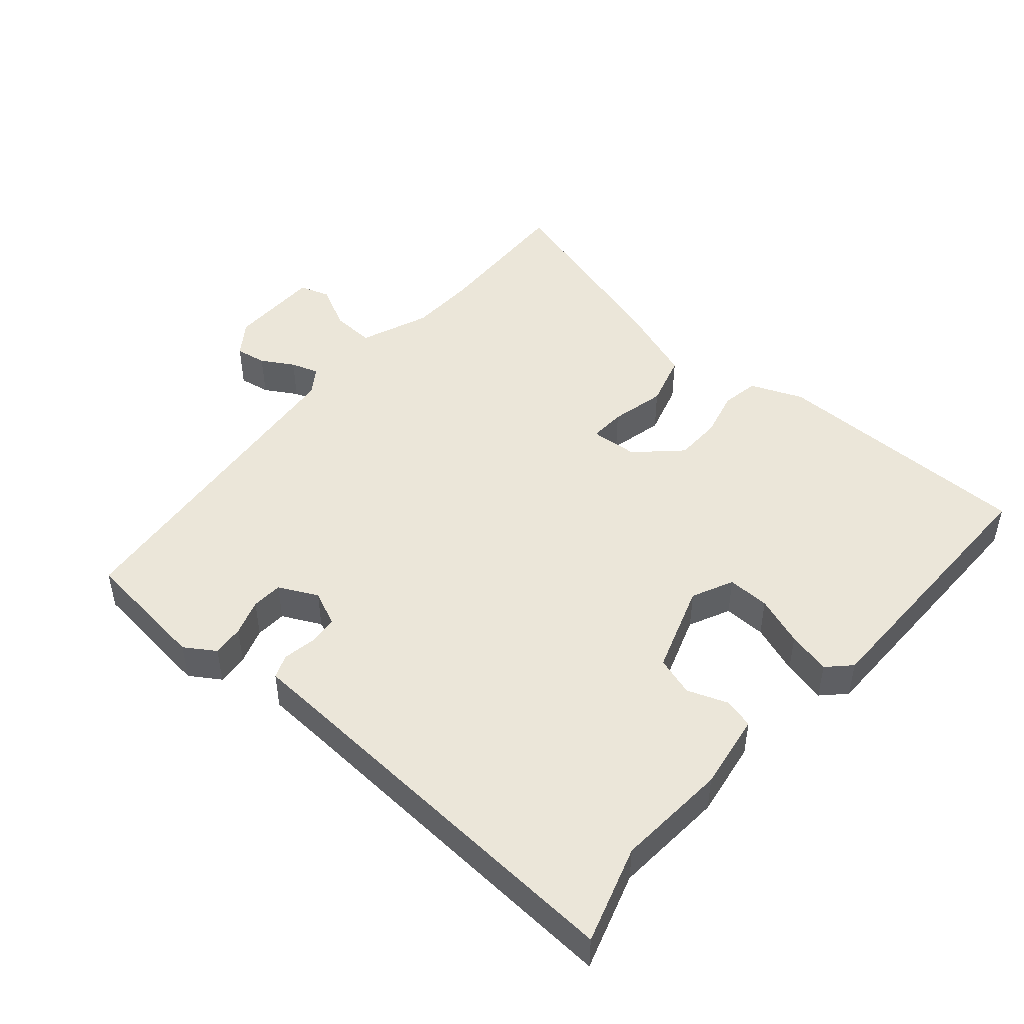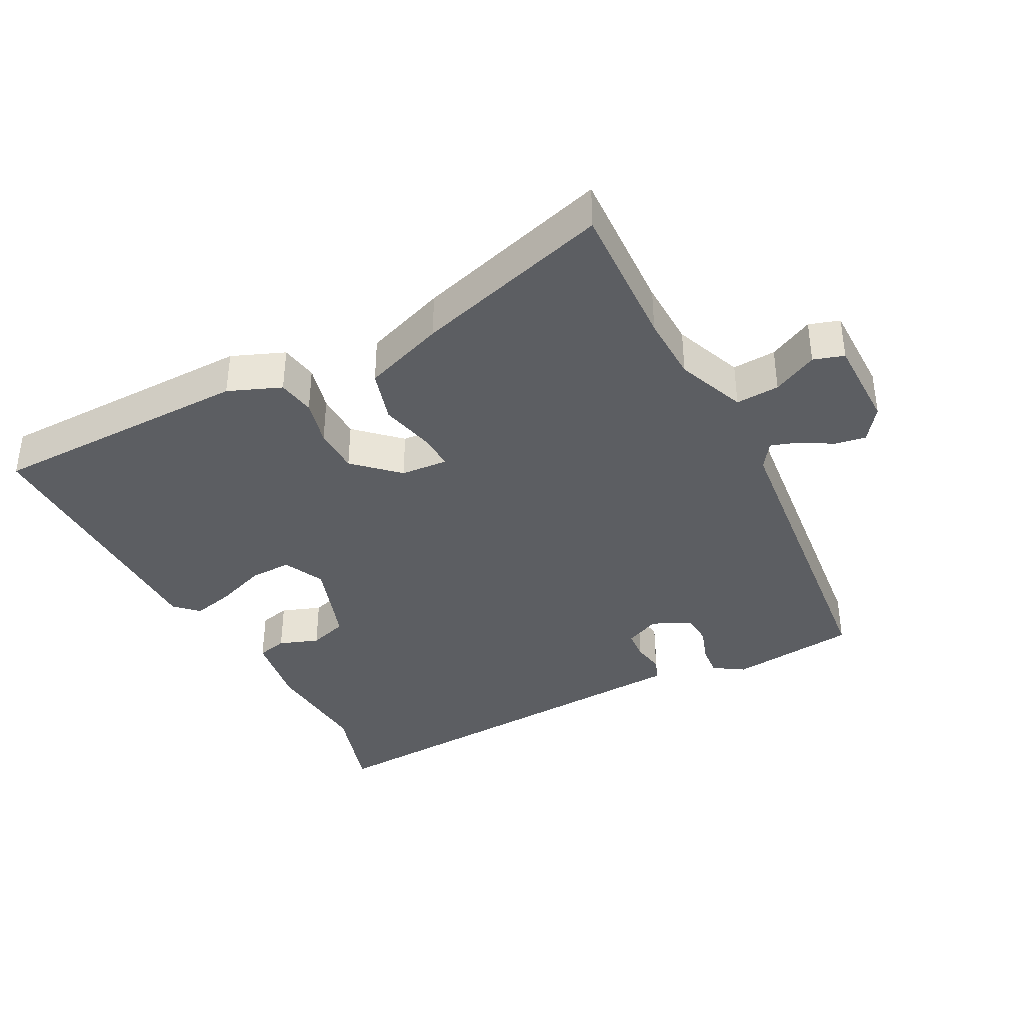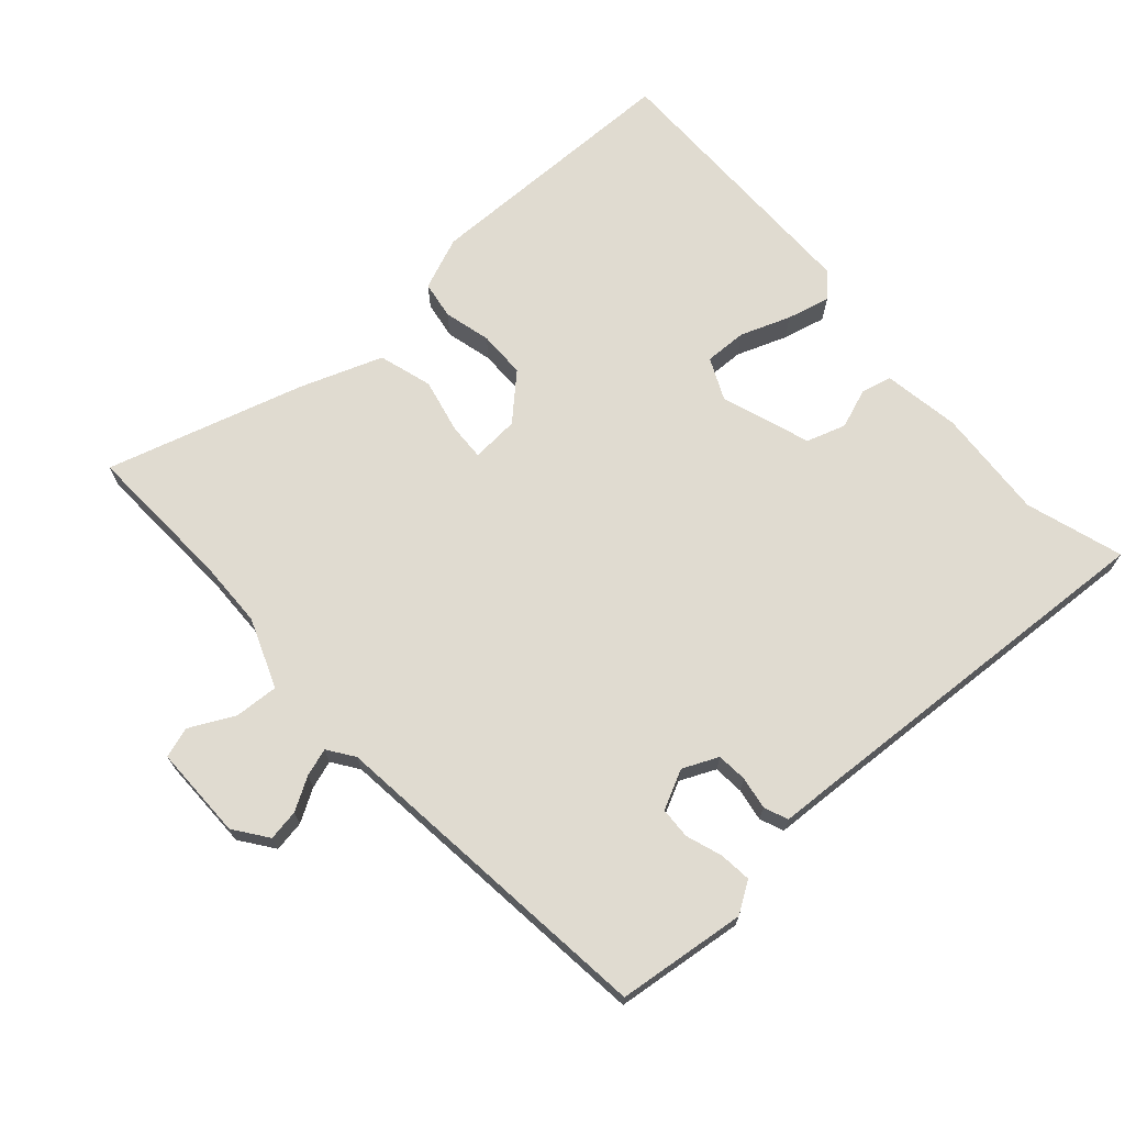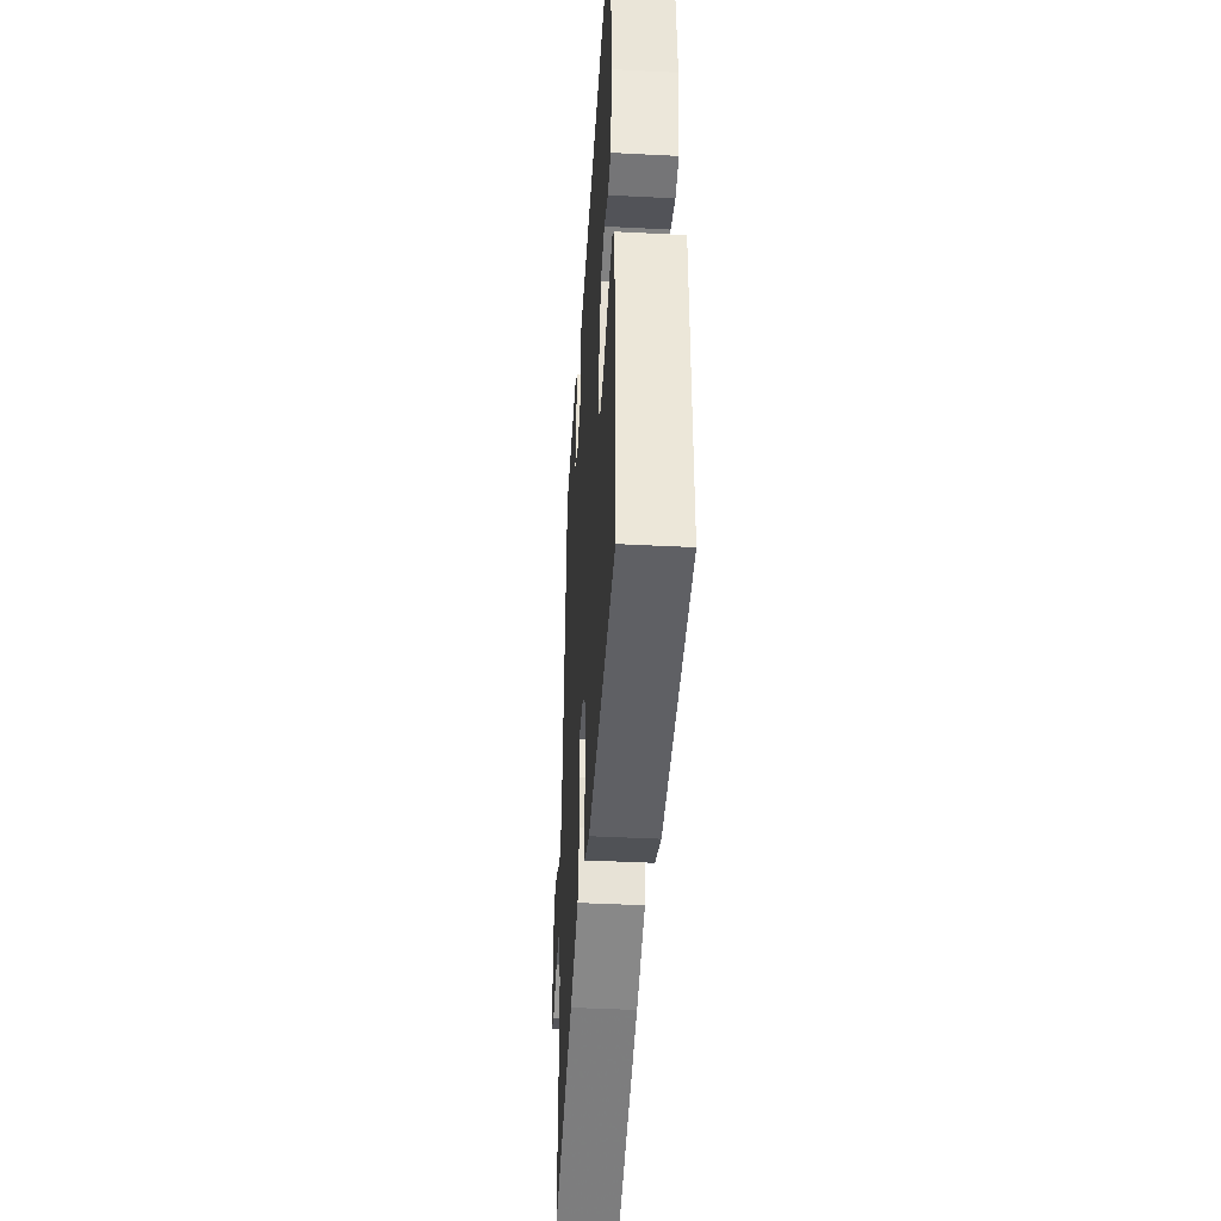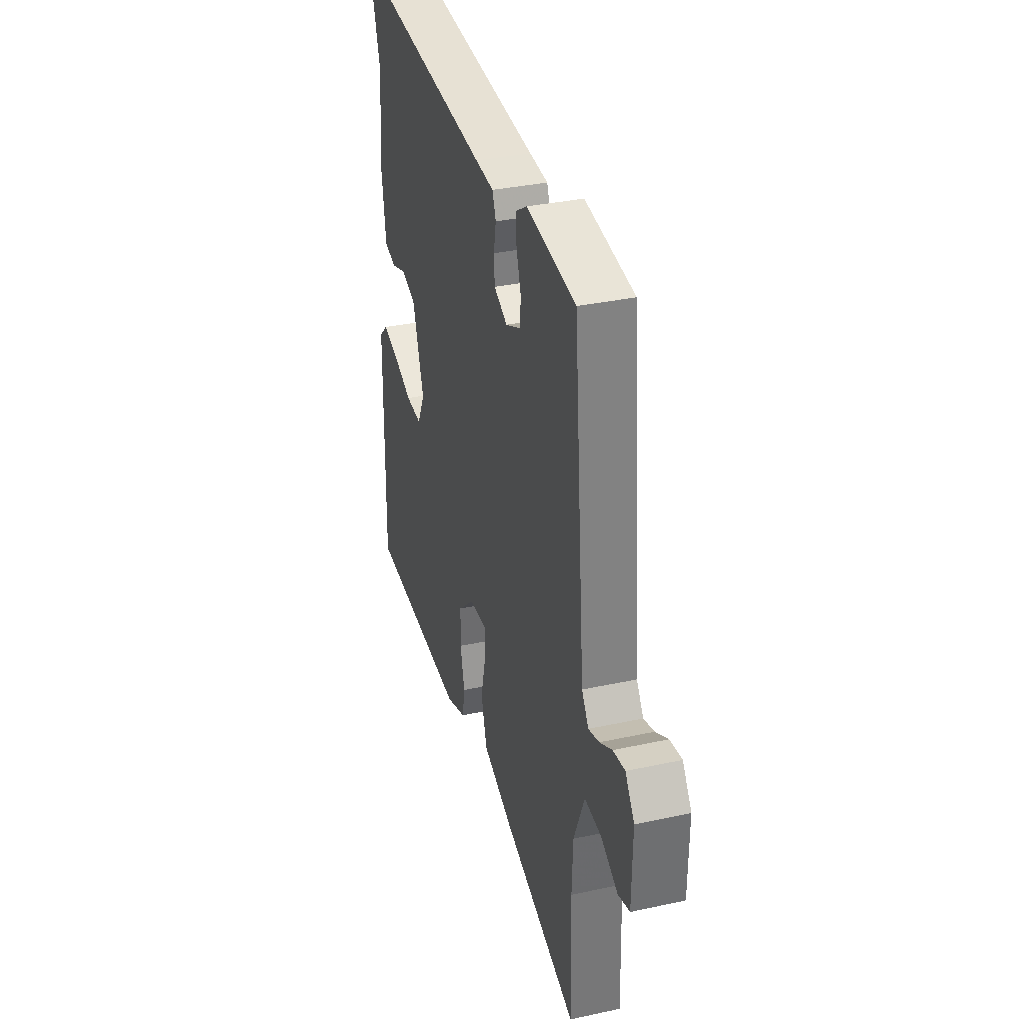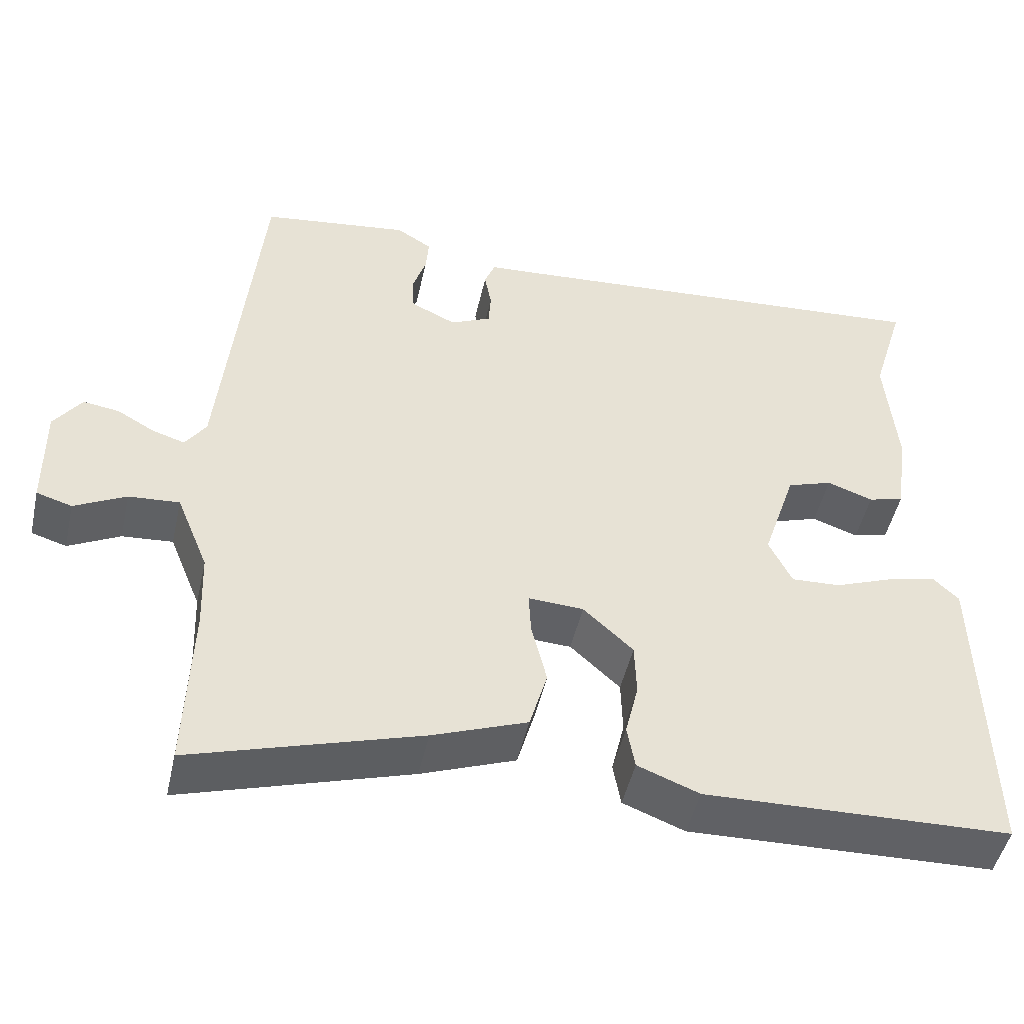
<metadata>
{"format":"obj","ext":"obj","renderer":"f3d","projection":"perspective","resolution":1024,"background":"white","views":[{"elev":47.1,"azim":40.0,"up":"+Y"},{"elev":-37.5,"azim":-153.2,"up":"+Y"},{"elev":70.0,"azim":-42.6,"up":"+Y"},{"elev":-41.9,"azim":86.4,"up":"+Z"},{"elev":34.8,"azim":-106.2,"up":"+Z"},{"elev":-48.5,"azim":-12.6,"up":"+Z"}]}
</metadata>
<code>
v 0.508 0.07 0.526
v 0.464 0.07 0.379
v 0.478 0.07 0.211
v 0.461 0.07 0.095
v 0.415 0.07 0.083
v 0.355 0.07 0.104
v 0.296 0.07 0.084
v 0.252 0.07 -0.051
v 0.282 0.07 -0.113
v 0.346 0.07 -0.11
v 0.421 0.07 -0.081
v 0.486 0.07 -0.064
v 0.52 0.07 -0.097
v 0.527 0.07 -0.516
v 0.128 0.07 -0.528
v 0.048 0.07 -0.497
v 0.038 0.07 -0.44
v 0.055 0.07 -0.369
v 0.053 0.07 -0.298
v -0.012 0.07 -0.238
v -0.084 0.07 -0.234
v -0.081 0.07 -0.289
v -0.061 0.07 -0.372
v -0.084 0.07 -0.453
v -0.207 0.07 -0.5
v -0.503 0.07 -0.592
v -0.496 0.07 -0.367
v -0.5 0.07 -0.265
v -0.542 0.07 -0.161
v -0.608 0.07 -0.166
v -0.675 0.07 -0.201
v -0.721 0.07 -0.187
v -0.723 0.07 -0.046
v -0.687 0.07 0.005
v -0.64 0.07 -0.002
v -0.591 0.07 -0.03
v -0.549 0.07 -0.043
v -0.522 0.07 -0.003
v -0.474 0.07 0.503
v -0.28 0.07 0.529
v -0.234 0.07 0.5
v -0.238 0.07 0.452
v -0.256 0.07 0.397
v -0.253 0.07 0.35
v -0.194 0.07 0.322
v -0.141 0.07 0.347
v -0.138 0.07 0.393
v -0.147 0.07 0.442
v -0.133 0.07 0.478
v -0.06 0.07 0.483
v 0.508 0 0.526
v 0.464 0 0.379
v 0.478 0 0.211
v 0.461 0 0.095
v 0.415 0 0.083
v 0.355 0 0.104
v 0.296 0 0.084
v 0.252 0 -0.051
v 0.282 0 -0.113
v 0.346 0 -0.11
v 0.421 0 -0.081
v 0.486 0 -0.064
v 0.52 0 -0.097
v 0.527 0 -0.516
v 0.128 0 -0.528
v 0.048 0 -0.497
v 0.038 0 -0.44
v 0.055 0 -0.369
v 0.053 0 -0.298
v -0.012 0 -0.238
v -0.084 0 -0.234
v -0.081 0 -0.289
v -0.061 0 -0.372
v -0.084 0 -0.453
v -0.207 0 -0.5
v -0.503 0 -0.592
v -0.496 0 -0.367
v -0.5 0 -0.265
v -0.542 0 -0.161
v -0.608 0 -0.166
v -0.675 0 -0.201
v -0.721 0 -0.187
v -0.723 0 -0.046
v -0.687 0 0.005
v -0.64 0 -0.002
v -0.591 0 -0.03
v -0.549 0 -0.043
v -0.522 0 -0.003
v -0.474 0 0.503
v -0.28 0 0.529
v -0.234 0 0.5
v -0.238 0 0.452
v -0.256 0 0.397
v -0.253 0 0.35
v -0.194 0 0.322
v -0.141 0 0.347
v -0.138 0 0.393
v -0.147 0 0.442
v -0.133 0 0.478
v -0.06 0 0.483
f 47 48 49 50
f 46 47 50 1
f 45 46 1 2
f 40 41 42 43
f 38 39 40 43
f 38 43 44
f 37 38 44 45
f 33 34 35 36
f 33 36 37
f 30 31 32 33
f 29 30 33 37
f 28 29 37 45
f 24 25 26 27
f 22 23 24 27
f 21 22 27 28
f 15 16 17 18
f 15 18 19
f 14 15 19
f 13 14 19 20
f 10 11 12 13
f 3 4 5 6
f 3 6 7
f 2 3 7
f 21 28 45 2
f 10 13 20 21
f 9 10 21
f 8 9 21
f 7 8 21
f 2 7 21
f 100 99 98 97
f 51 100 97 96
f 52 51 96 95
f 93 92 91 90
f 93 90 89 88
f 94 93 88
f 95 94 88 87
f 86 85 84 83
f 87 86 83
f 83 82 81 80
f 87 83 80 79
f 95 87 79 78
f 77 76 75 74
f 77 74 73 72
f 78 77 72 71
f 68 67 66 65
f 69 68 65
f 69 65 64
f 70 69 64 63
f 63 62 61 60
f 56 55 54 53
f 57 56 53
f 57 53 52
f 52 95 78 71
f 71 70 63 60
f 71 60 59
f 71 59 58
f 71 58 57
f 71 57 52
f 1 51 52 2
f 2 52 53 3
f 3 53 54 4
f 4 54 55 5
f 5 55 56 6
f 6 56 57 7
f 7 57 58 8
f 8 58 59 9
f 9 59 60 10
f 10 60 61 11
f 11 61 62 12
f 12 62 63 13
f 13 63 64 14
f 14 64 65 15
f 15 65 66 16
f 16 66 67 17
f 17 67 68 18
f 18 68 69 19
f 19 69 70 20
f 20 70 71 21
f 21 71 72 22
f 22 72 73 23
f 23 73 74 24
f 24 74 75 25
f 25 75 76 26
f 26 76 77 27
f 27 77 78 28
f 28 78 79 29
f 29 79 80 30
f 30 80 81 31
f 31 81 82 32
f 32 82 83 33
f 33 83 84 34
f 34 84 85 35
f 35 85 86 36
f 36 86 87 37
f 37 87 88 38
f 38 88 89 39
f 39 89 90 40
f 40 90 91 41
f 41 91 92 42
f 42 92 93 43
f 43 93 94 44
f 44 94 95 45
f 45 95 96 46
f 46 96 97 47
f 47 97 98 48
f 48 98 99 49
f 49 99 100 50
f 50 100 51 1

</code>
